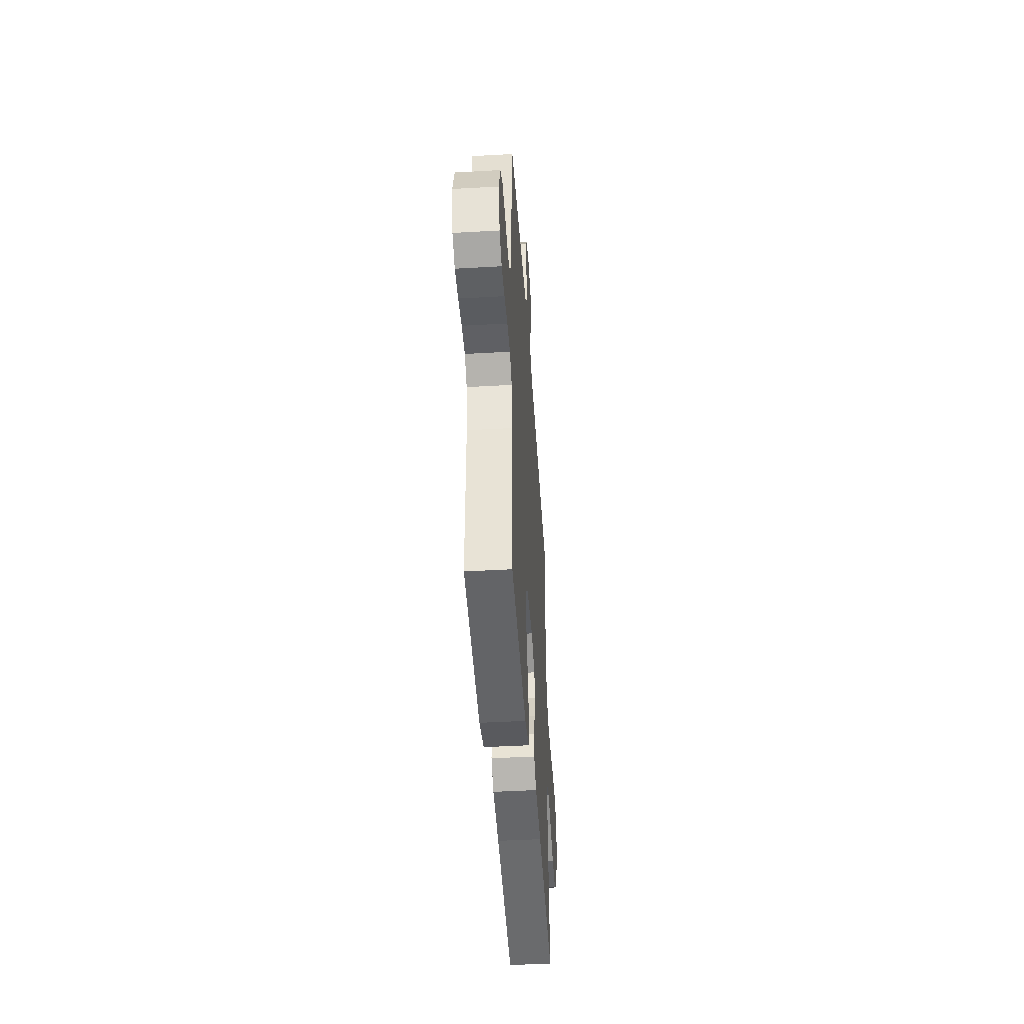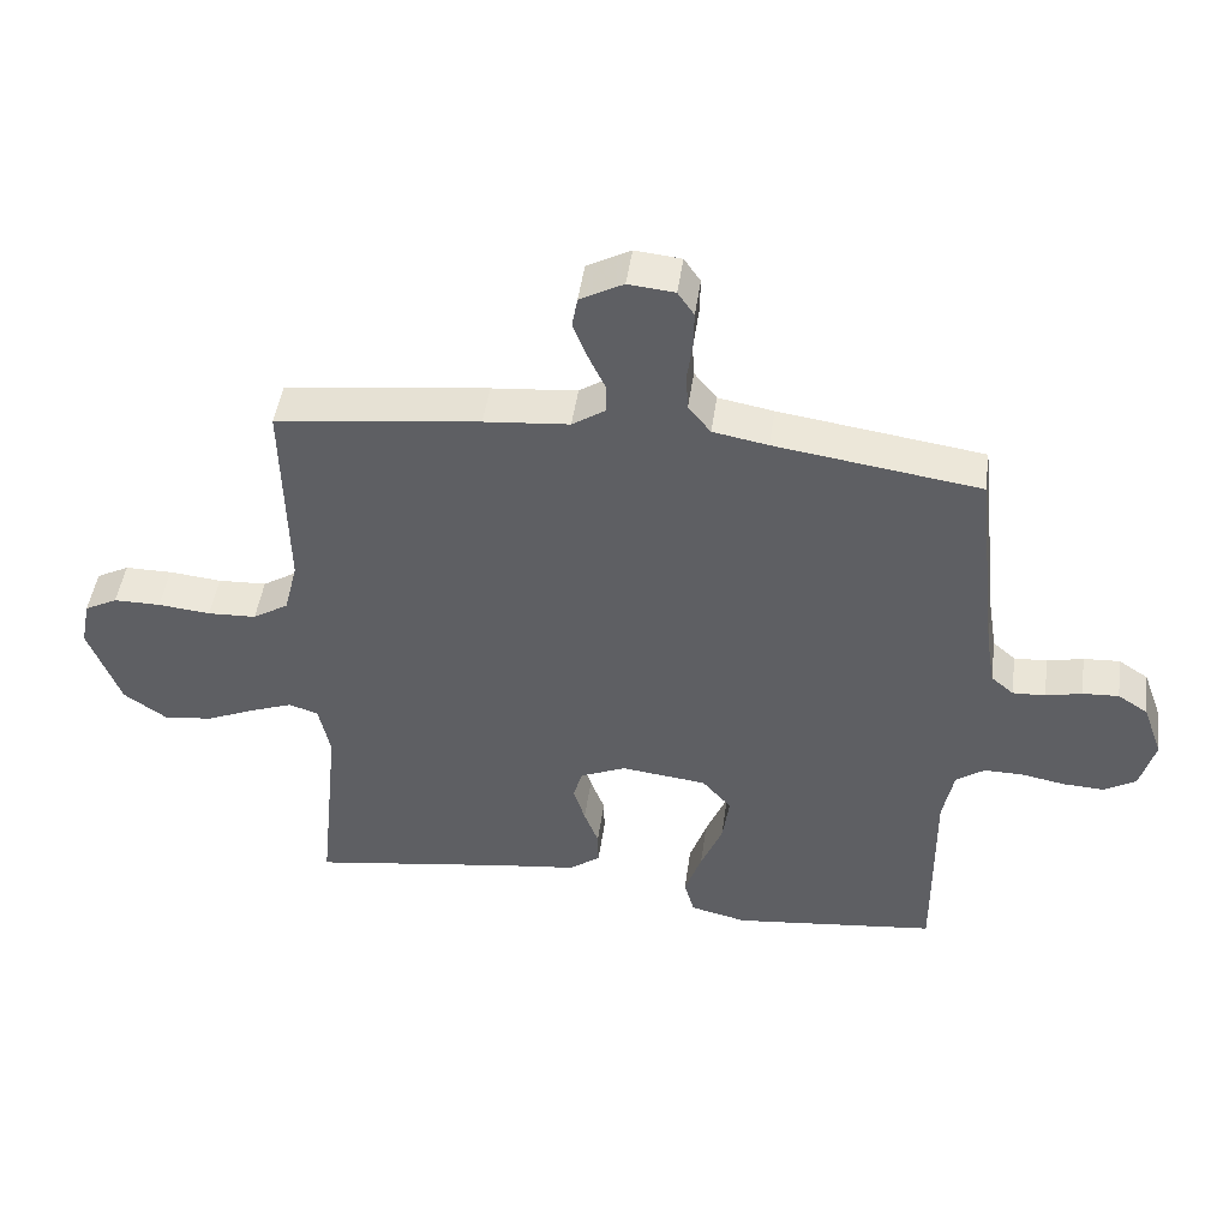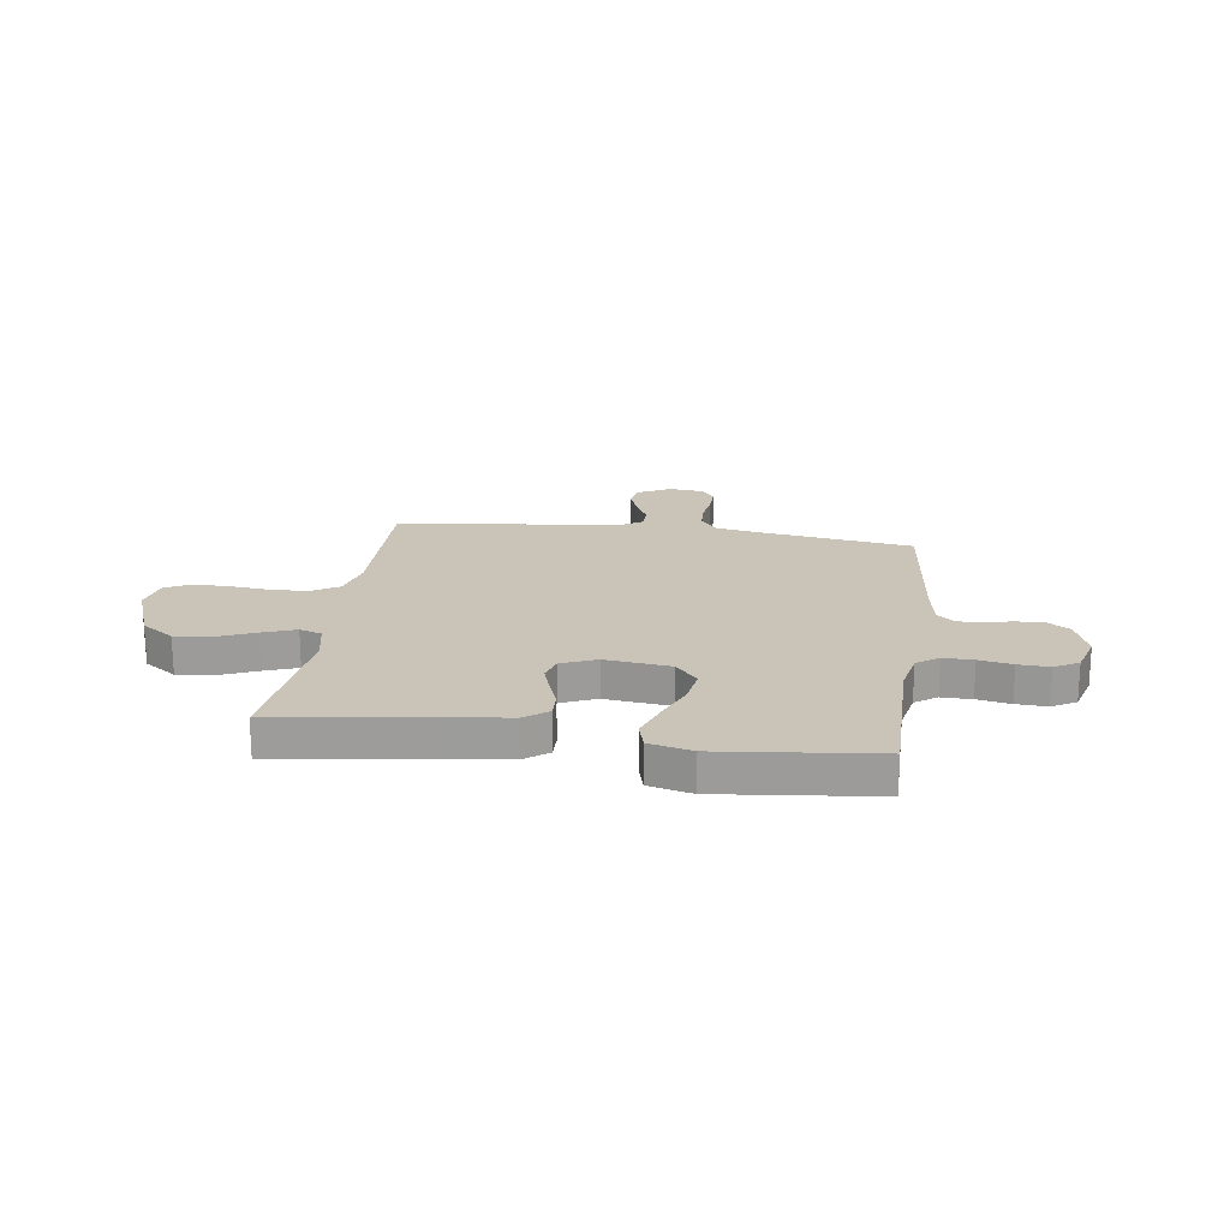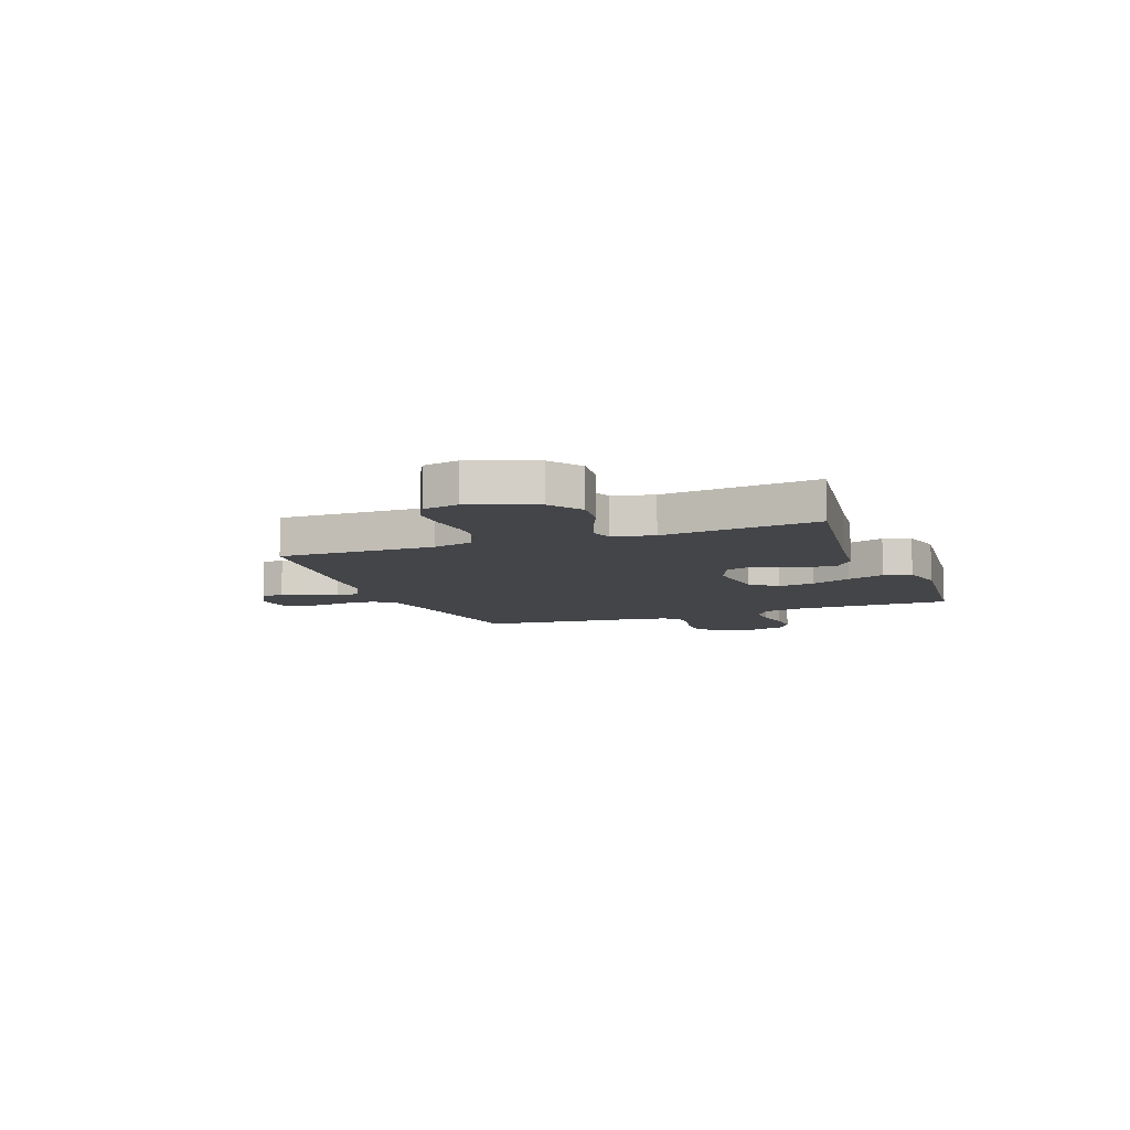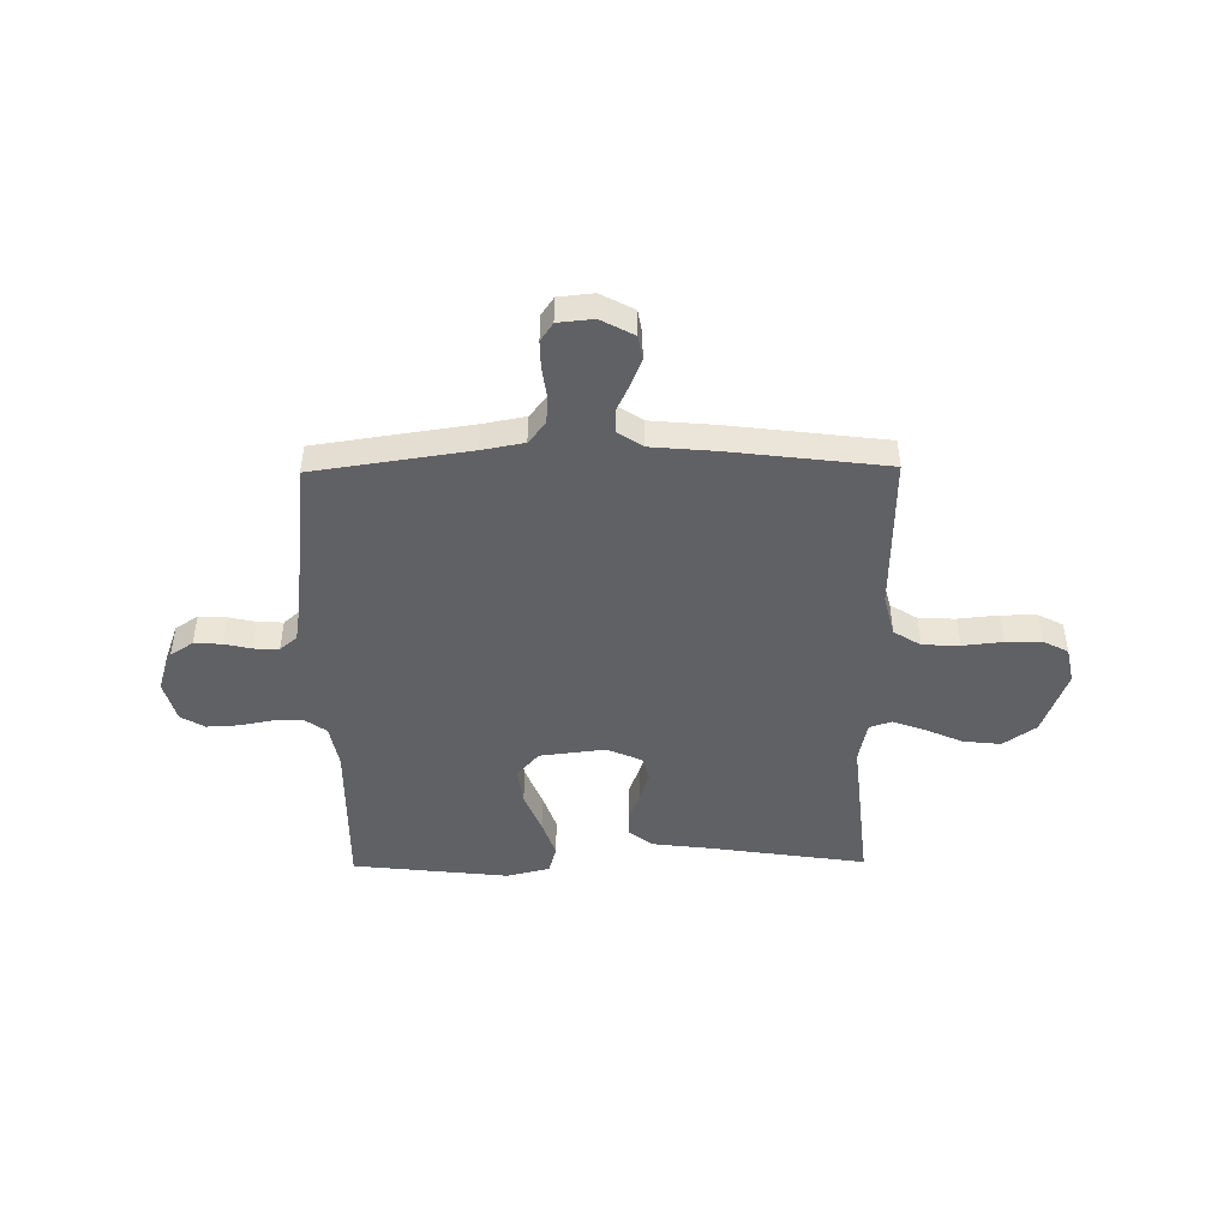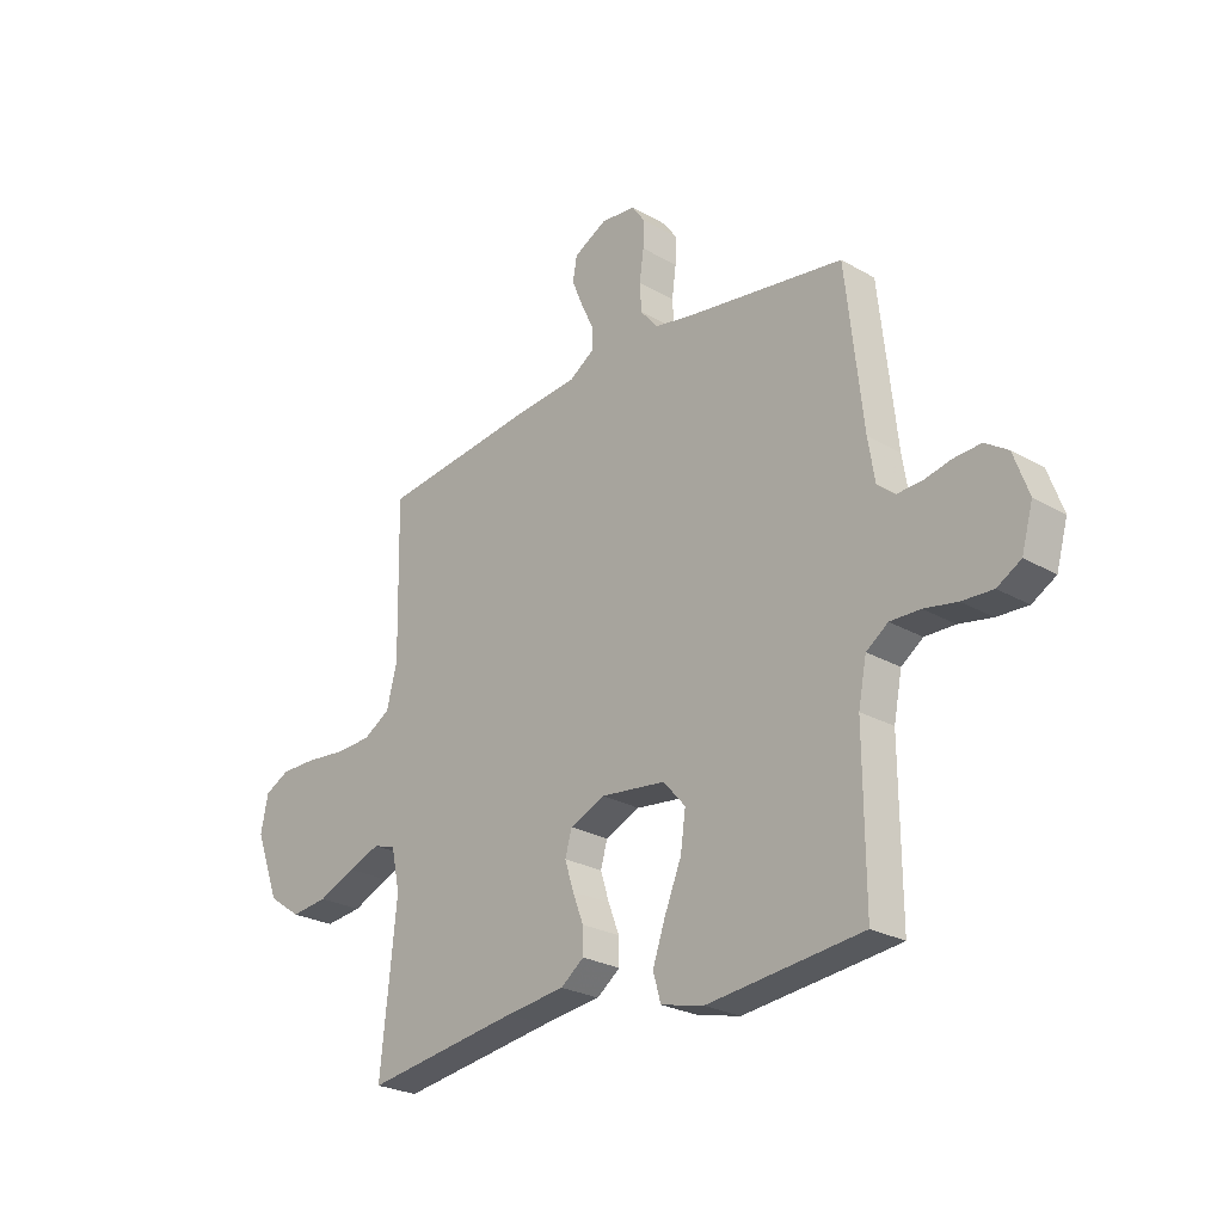
<metadata>
{"format":"obj","ext":"obj","renderer":"f3d","projection":"perspective","resolution":1024,"background":"white","views":[{"elev":-45.0,"azim":-86.2,"up":"+Z"},{"elev":46.7,"azim":-172.1,"up":"+Z"},{"elev":19.9,"azim":-171.9,"up":"+Y"},{"elev":-9.0,"azim":110.8,"up":"+Y"},{"elev":-46.9,"azim":0.7,"up":"+Y"},{"elev":-25.3,"azim":-132.8,"up":"+Z"}]}
</metadata>
<code>
v 0.5 0.07 -0.5
v 0.2 0.07 -0.456
v 0.086 0.07 -0.442
v 0.041 0.07 -0.408
v 0.042 0.07 -0.359
v 0.063 0.07 -0.304
v 0.08 0.07 -0.25
v 0.067 0.07 -0.204
v 0 0.07 -0.175
v -0.126 0.07 -0.19
v -0.169 0.07 -0.239
v -0.159 0.07 -0.31
v -0.127 0.07 -0.388
v -0.102 0.07 -0.46
v -0.117 0.07 -0.513
v -0.2 0.07 -0.533
v -0.5 0.07 -0.5
v -0.498 0.07 -0.2
v -0.514 0.07 -0.119
v -0.556 0.07 -0.089
v -0.614 0.07 -0.09
v -0.678 0.07 -0.102
v -0.738 0.07 -0.105
v -0.784 0.07 -0.078
v -0.806 0.07 0
v -0.777 0.07 0.08
v -0.733 0.07 0.109
v -0.68 0.07 0.106
v -0.627 0.07 0.094
v -0.579 0.07 0.092
v -0.546 0.07 0.12
v -0.533 0.07 0.2
v -0.5 0.07 0.5
v -0.2 0.07 0.544
v -0.119 0.07 0.559
v -0.086 0.07 0.6
v -0.083 0.07 0.654
v -0.091 0.07 0.713
v -0.092 0.07 0.765
v -0.068 0.07 0.8
v 0 0.07 0.807
v 0.064 0.07 0.773
v 0.072 0.07 0.727
v 0.051 0.07 0.675
v 0.027 0.07 0.624
v 0.026 0.07 0.58
v 0.075 0.07 0.548
v 0.2 0.07 0.537
v 0.5 0.07 0.5
v 0.494 0.07 0.2
v 0.514 0.07 0.121
v 0.566 0.07 0.089
v 0.637 0.07 0.086
v 0.714 0.07 0.094
v 0.783 0.07 0.094
v 0.831 0.07 0.069
v 0.845 0.07 0
v 0.798 0.07 -0.125
v 0.735 0.07 -0.169
v 0.663 0.07 -0.161
v 0.591 0.07 -0.13
v 0.529 0.07 -0.107
v 0.486 0.07 -0.121
v 0.469 0.07 -0.2
v 0.5 0 -0.5
v 0.2 0 -0.456
v 0.086 0 -0.442
v 0.041 0 -0.408
v 0.042 0 -0.359
v 0.063 0 -0.304
v 0.08 0 -0.25
v 0.067 0 -0.204
v 0 0 -0.175
v -0.126 0 -0.19
v -0.169 0 -0.239
v -0.159 0 -0.31
v -0.127 0 -0.388
v -0.102 0 -0.46
v -0.117 0 -0.513
v -0.2 0 -0.533
v -0.5 0 -0.5
v -0.498 0 -0.2
v -0.514 0 -0.119
v -0.556 0 -0.089
v -0.614 0 -0.09
v -0.678 0 -0.102
v -0.738 0 -0.105
v -0.784 0 -0.078
v -0.806 0 0
v -0.777 0 0.08
v -0.733 0 0.109
v -0.68 0 0.106
v -0.627 0 0.094
v -0.579 0 0.092
v -0.546 0 0.12
v -0.533 0 0.2
v -0.5 0 0.5
v -0.2 0 0.544
v -0.119 0 0.559
v -0.086 0 0.6
v -0.083 0 0.654
v -0.091 0 0.713
v -0.092 0 0.765
v -0.068 0 0.8
v 0 0 0.807
v 0.064 0 0.773
v 0.072 0 0.727
v 0.051 0 0.675
v 0.027 0 0.624
v 0.026 0 0.58
v 0.075 0 0.548
v 0.2 0 0.537
v 0.5 0 0.5
v 0.494 0 0.2
v 0.514 0 0.121
v 0.566 0 0.089
v 0.637 0 0.086
v 0.714 0 0.094
v 0.783 0 0.094
v 0.831 0 0.069
v 0.845 0 0
v 0.798 0 -0.125
v 0.735 0 -0.169
v 0.663 0 -0.161
v 0.591 0 -0.13
v 0.529 0 -0.107
v 0.486 0 -0.121
v 0.469 0 -0.2
f 59 60 61
f 58 59 61
f 57 58 61
f 56 57 61
f 55 56 61
f 54 55 61
f 53 54 61
f 52 53 61 62
f 51 52 62 63
f 47 48 49 50
f 51 63 64
f 50 51 64
f 47 50 64
f 46 47 64
f 43 44 45
f 42 43 45
f 41 42 45
f 40 41 45
f 39 40 45
f 38 39 45
f 37 38 45
f 36 37 45 46
f 32 33 34
f 31 32 34 35
f 27 28 29
f 26 27 29
f 25 26 29
f 24 25 29
f 23 24 29
f 22 23 29
f 21 22 29
f 20 21 29 30
f 19 20 30 31
f 16 17 18
f 15 16 18
f 14 15 18
f 13 14 18
f 12 13 18
f 18 19 31
f 12 18 31
f 11 12 31
f 4 5 6
f 3 4 6
f 2 3 6
f 2 6 7
f 2 7 8
f 1 2 8
f 64 1 8
f 46 64 8
f 36 46 8
f 35 36 8
f 31 35 8 9
f 10 11 31
f 9 10 31
f 125 124 123
f 125 123 122
f 125 122 121
f 125 121 120
f 125 120 119
f 125 119 118
f 125 118 117
f 126 125 117 116
f 127 126 116 115
f 114 113 112 111
f 128 127 115
f 128 115 114
f 128 114 111
f 128 111 110
f 109 108 107
f 109 107 106
f 109 106 105
f 109 105 104
f 109 104 103
f 109 103 102
f 109 102 101
f 110 109 101 100
f 98 97 96
f 99 98 96 95
f 93 92 91
f 93 91 90
f 93 90 89
f 93 89 88
f 93 88 87
f 93 87 86
f 93 86 85
f 94 93 85 84
f 95 94 84 83
f 82 81 80
f 82 80 79
f 82 79 78
f 82 78 77
f 82 77 76
f 95 83 82
f 95 82 76
f 95 76 75
f 70 69 68
f 70 68 67
f 70 67 66
f 71 70 66
f 72 71 66
f 72 66 65
f 72 65 128
f 72 128 110
f 72 110 100
f 72 100 99
f 73 72 99 95
f 95 75 74
f 95 74 73
f 1 65 66 2
f 2 66 67 3
f 3 67 68 4
f 4 68 69 5
f 5 69 70 6
f 6 70 71 7
f 7 71 72 8
f 8 72 73 9
f 9 73 74 10
f 10 74 75 11
f 11 75 76 12
f 12 76 77 13
f 13 77 78 14
f 14 78 79 15
f 15 79 80 16
f 16 80 81 17
f 17 81 82 18
f 18 82 83 19
f 19 83 84 20
f 20 84 85 21
f 21 85 86 22
f 22 86 87 23
f 23 87 88 24
f 24 88 89 25
f 25 89 90 26
f 26 90 91 27
f 27 91 92 28
f 28 92 93 29
f 29 93 94 30
f 30 94 95 31
f 31 95 96 32
f 32 96 97 33
f 33 97 98 34
f 34 98 99 35
f 35 99 100 36
f 36 100 101 37
f 37 101 102 38
f 38 102 103 39
f 39 103 104 40
f 40 104 105 41
f 41 105 106 42
f 42 106 107 43
f 43 107 108 44
f 44 108 109 45
f 45 109 110 46
f 46 110 111 47
f 47 111 112 48
f 48 112 113 49
f 49 113 114 50
f 50 114 115 51
f 51 115 116 52
f 52 116 117 53
f 53 117 118 54
f 54 118 119 55
f 55 119 120 56
f 56 120 121 57
f 57 121 122 58
f 58 122 123 59
f 59 123 124 60
f 60 124 125 61
f 61 125 126 62
f 62 126 127 63
f 63 127 128 64
f 64 128 65 1

</code>
